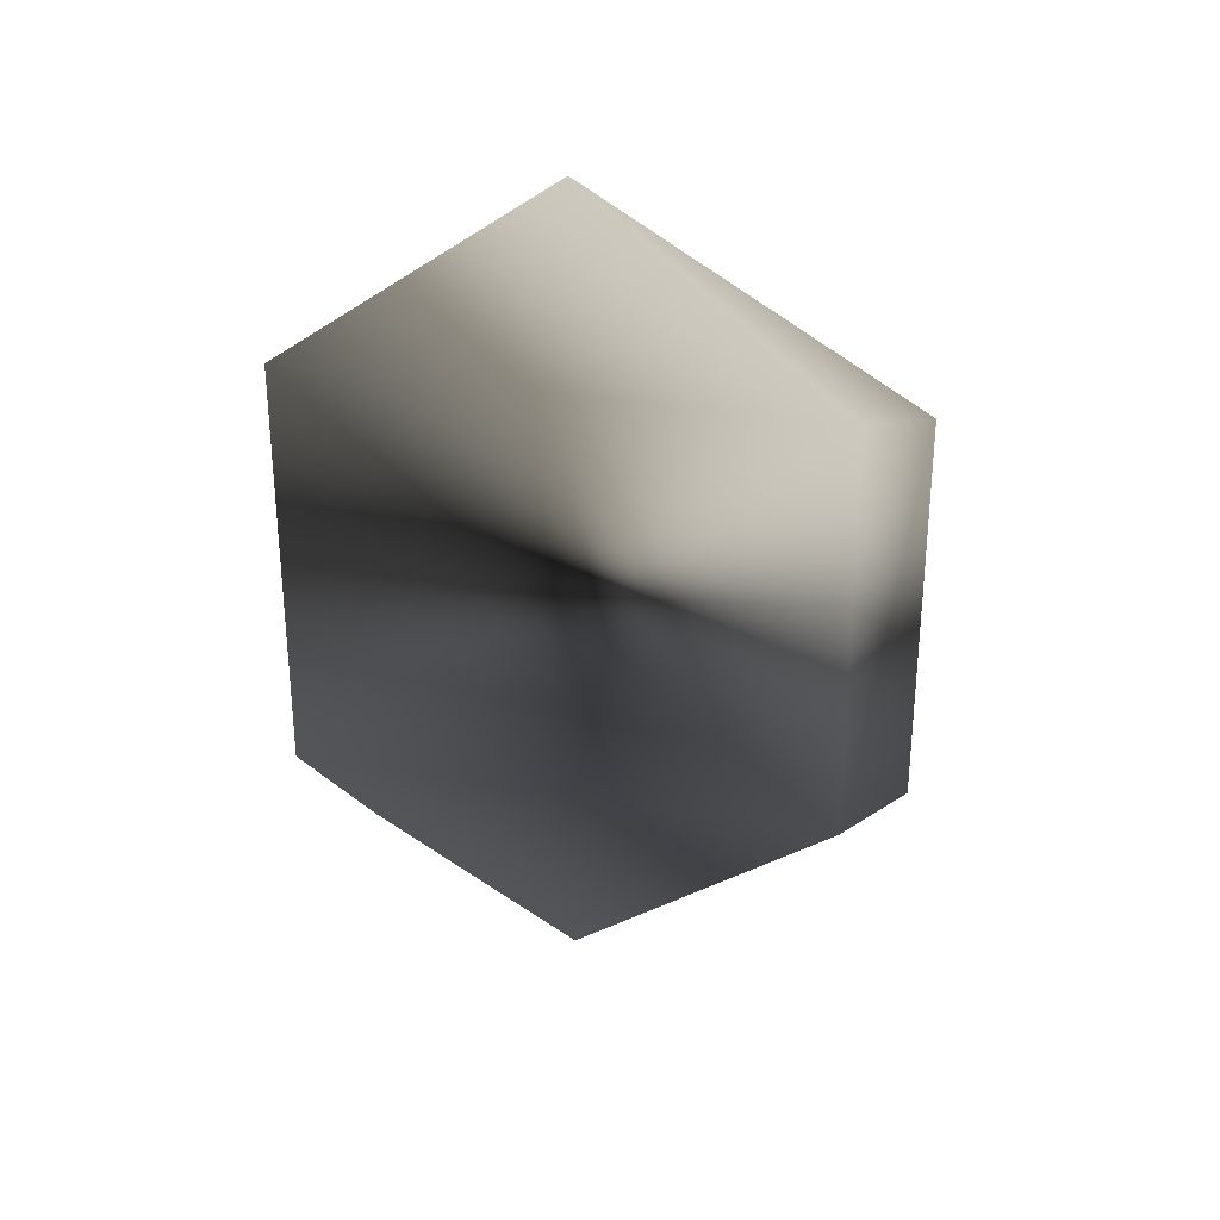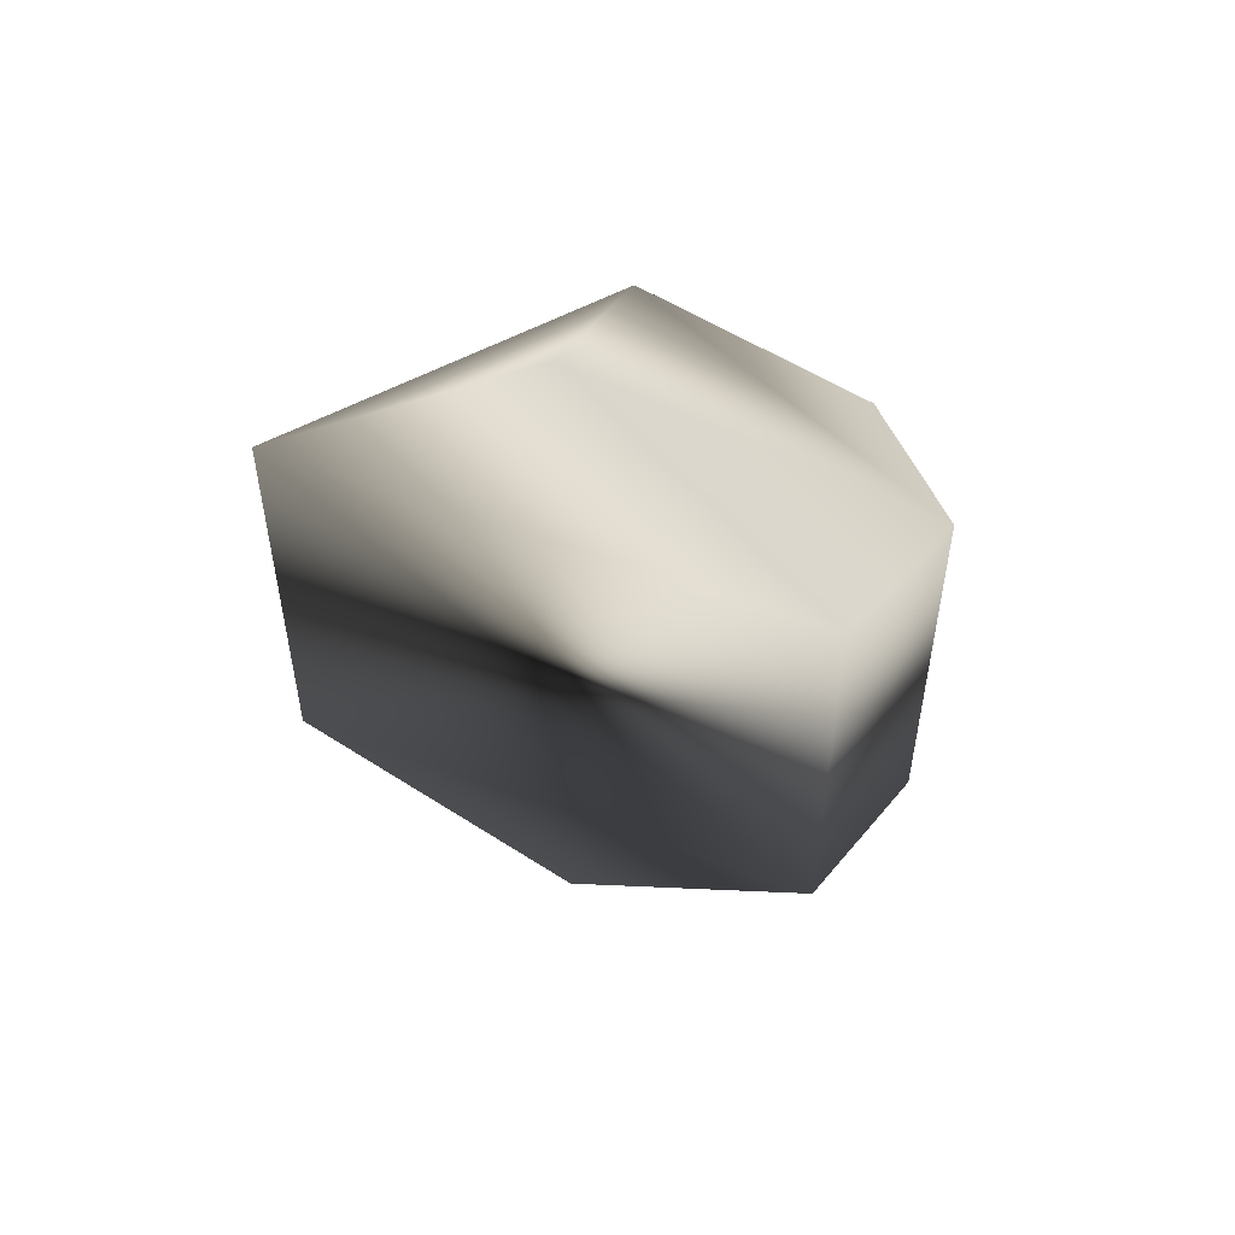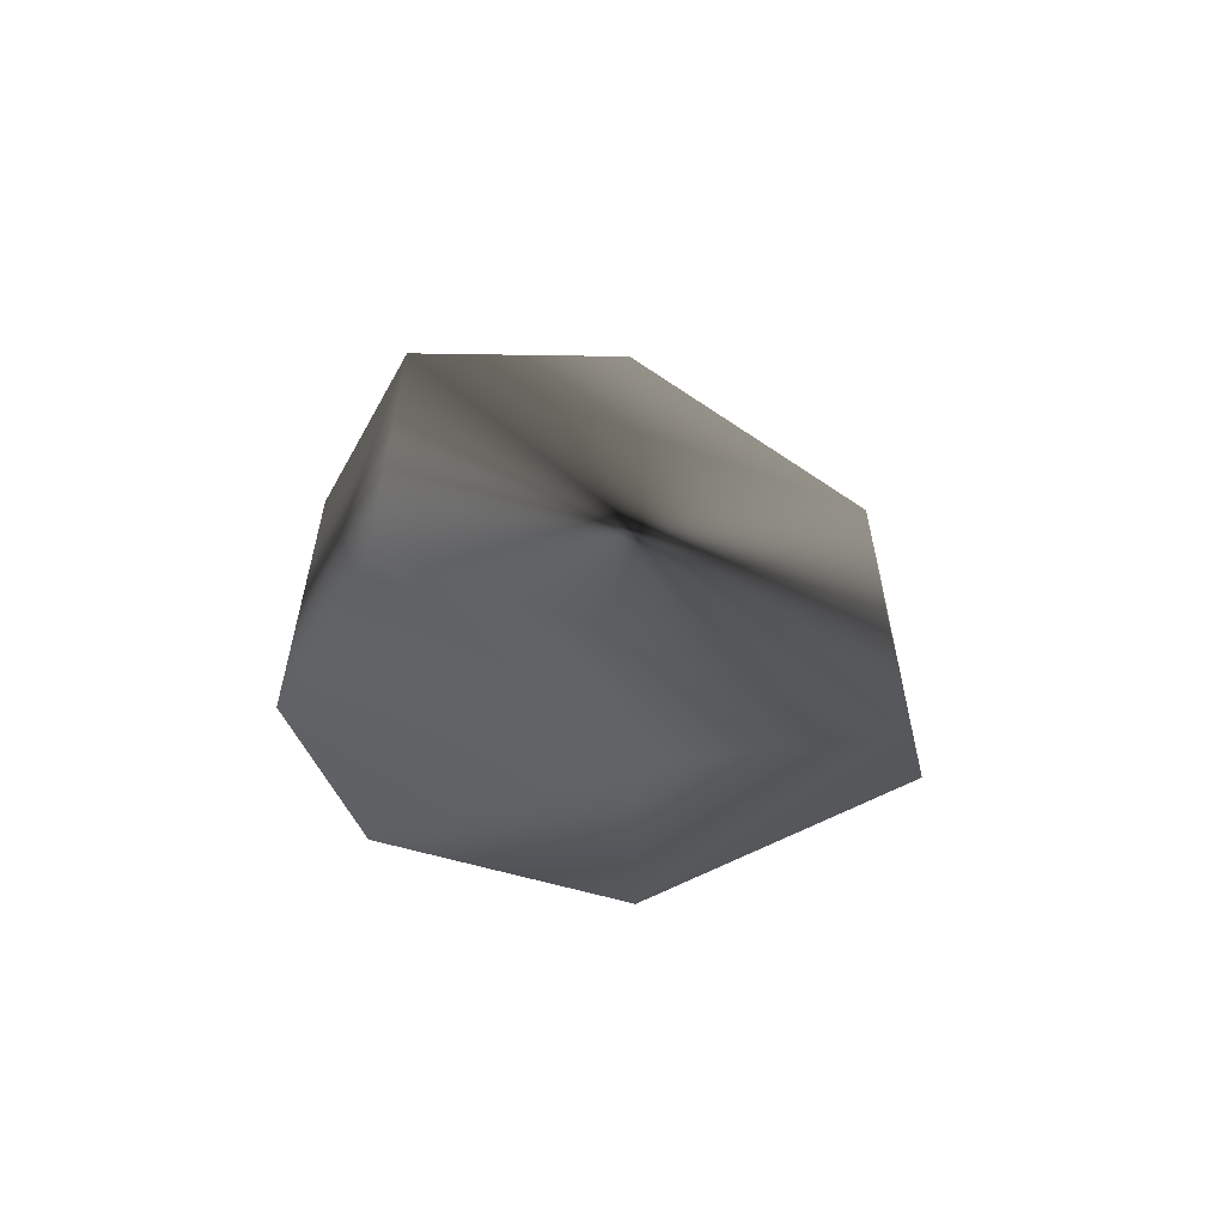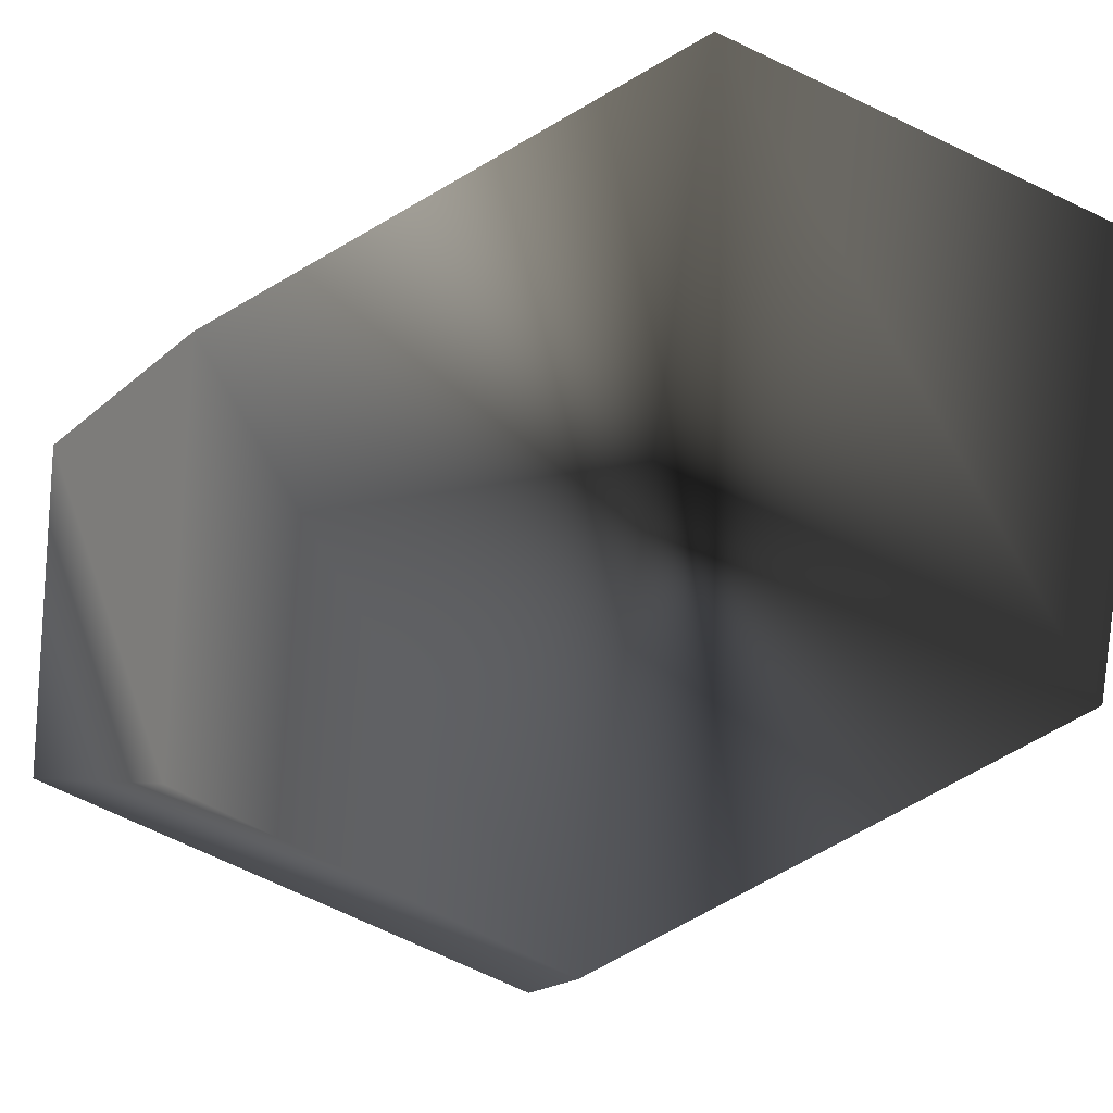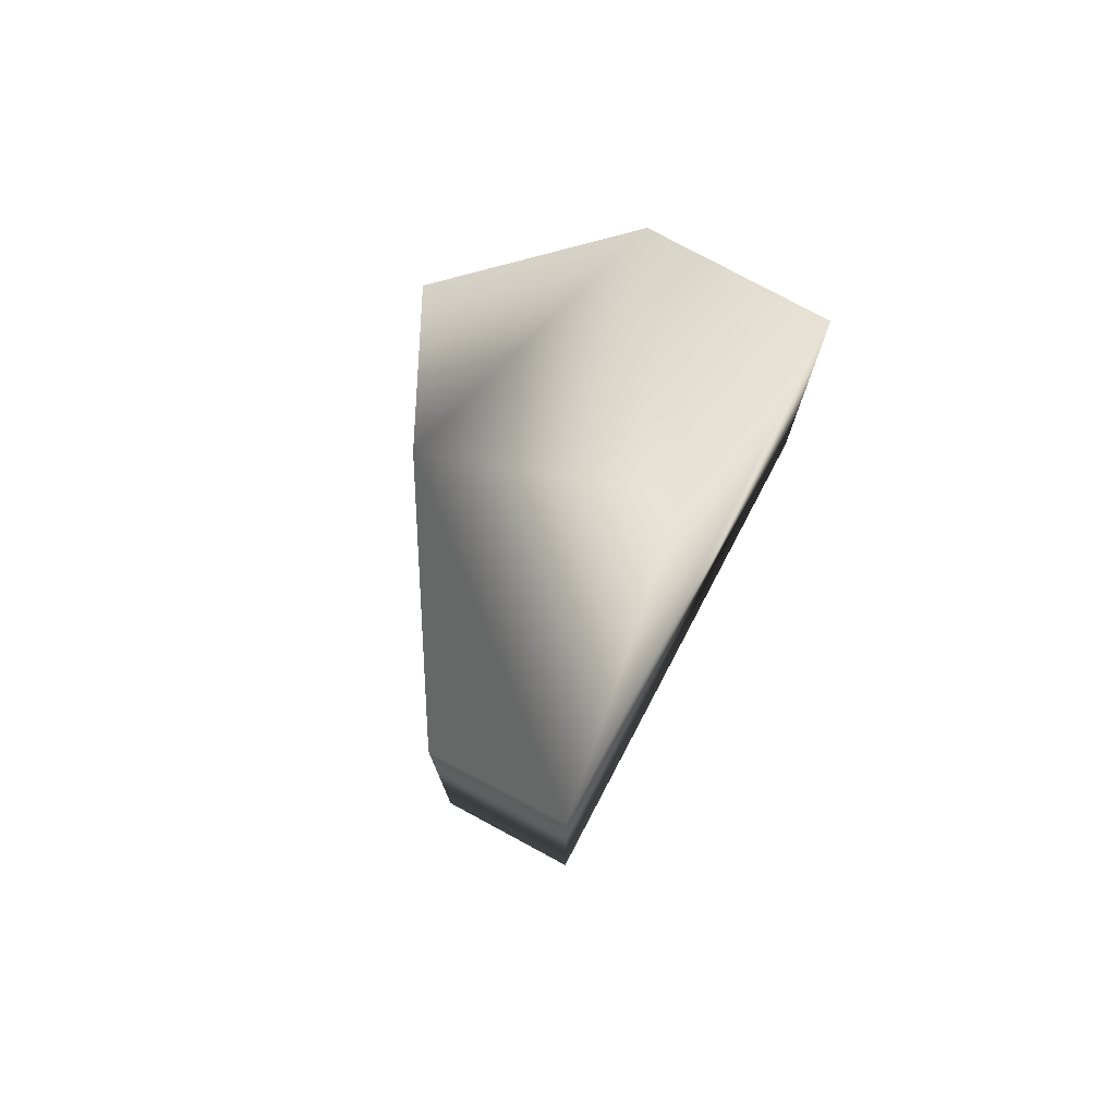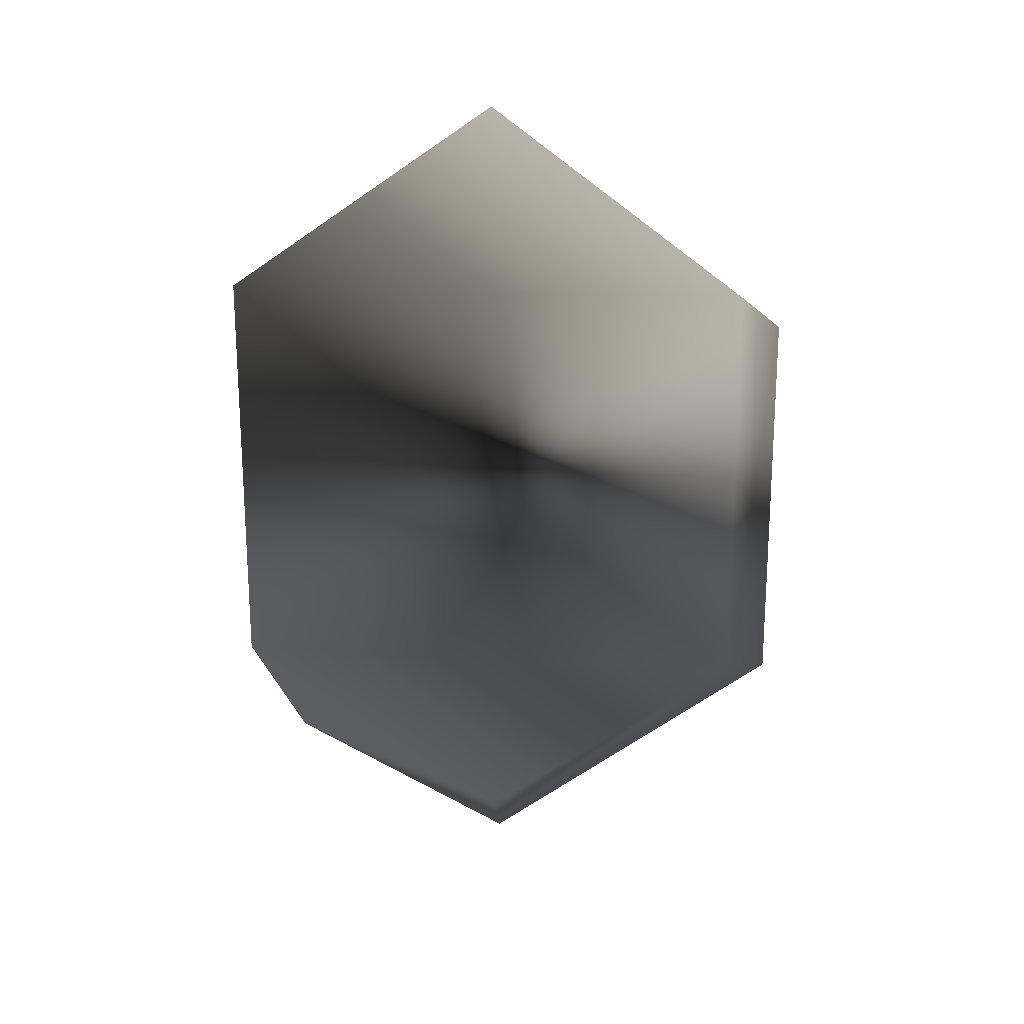
<metadata>
{"format":"obj","ext":"obj","renderer":"f3d","projection":"perspective","resolution":1024,"background":"white","views":[{"elev":30.9,"azim":3.0,"up":"+Z"},{"elev":53.8,"azim":9.9,"up":"+Z"},{"elev":-61.4,"azim":176.0,"up":"+Z"},{"elev":-70.6,"azim":-59.8,"up":"+Y"},{"elev":77.0,"azim":-74.4,"up":"+Z"},{"elev":21.2,"azim":-3.6,"up":"+Z"}]}
</metadata>
<code>
v 0.9714 1.643 -1.013
v 0.6593 1.674 -0.7892
v 0.7153 1.848 -0.9913
v 0.6593 1.674 -0.3083
v 0.7148 1.85 -0.496
v 0.9942 1.937 -0.2905
v 0.9714 1.643 -0.09027
v 0.9951 1.934 -1.213
v 1.25 2.013 -0.9921
v 1.25 2.015 -0.5111
v 1.349 1.77 -0.4003
v 1.25 2.015 -0.5111
v 0.9942 1.937 -0.2905
v 1.349 1.77 -0.8813
v 1.25 2.013 -0.9921
v 0.9951 1.934 -1.213
v 1.259 1.544 -0.7792
v 1.259 1.544 -0.2983
v 0.9714 1.643 -0.09027
v 0.9714 1.643 -1.013
v 0.6593 1.674 -0.3083
v 0.6593 1.674 -0.7892
g RC_Exhaust_Stack_COL2_L
f 1 2 3
f 4 3 2
f 4 5 3
f 5 4 6
f 4 7 6
f 1 3 8
f 9 8 3
f 3 10 9
f 3 5 10
f 5 6 10
f 11 12 13
f 14 12 11
f 14 15 12
f 14 16 15
f 17 16 14
f 11 17 14
f 11 18 17
f 18 11 19
f 11 13 19
f 17 20 16
f 18 19 21
f 17 18 21
f 17 21 22
f 20 17 22

</code>
